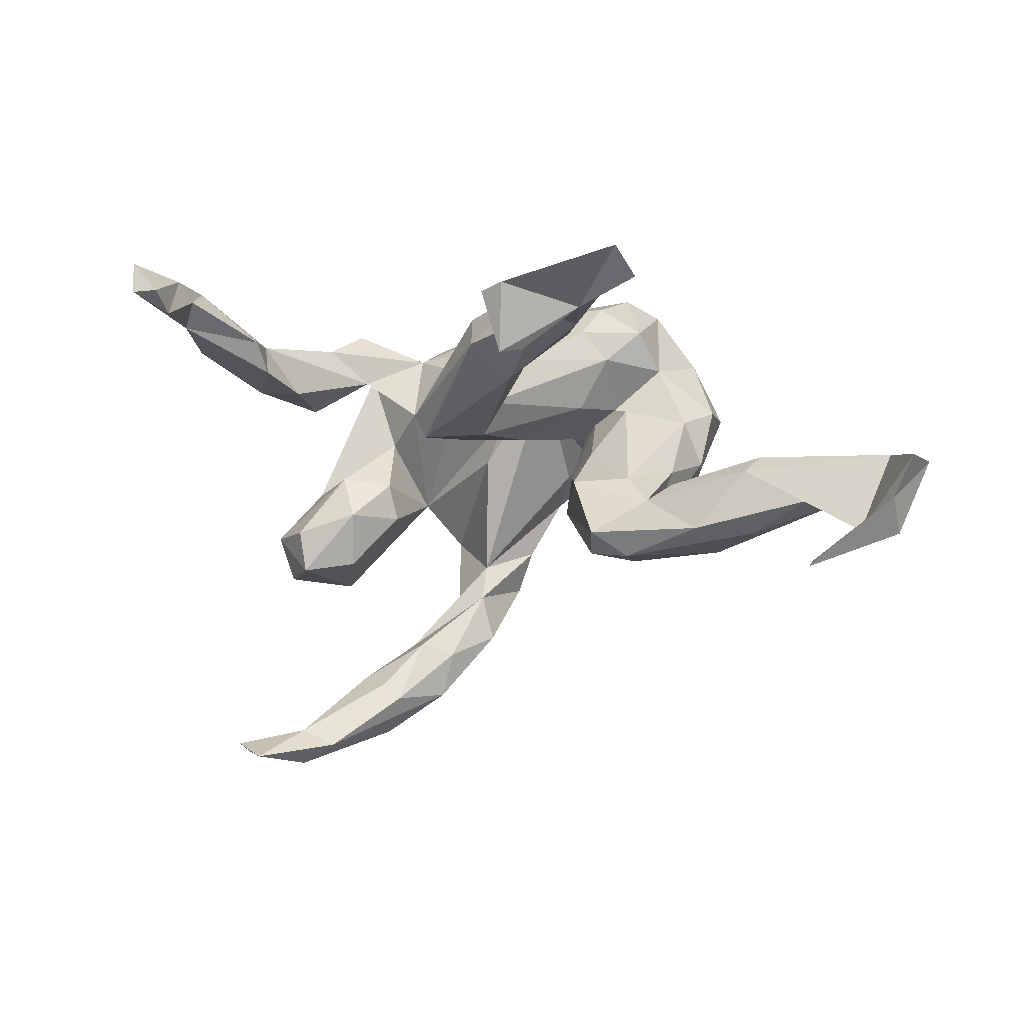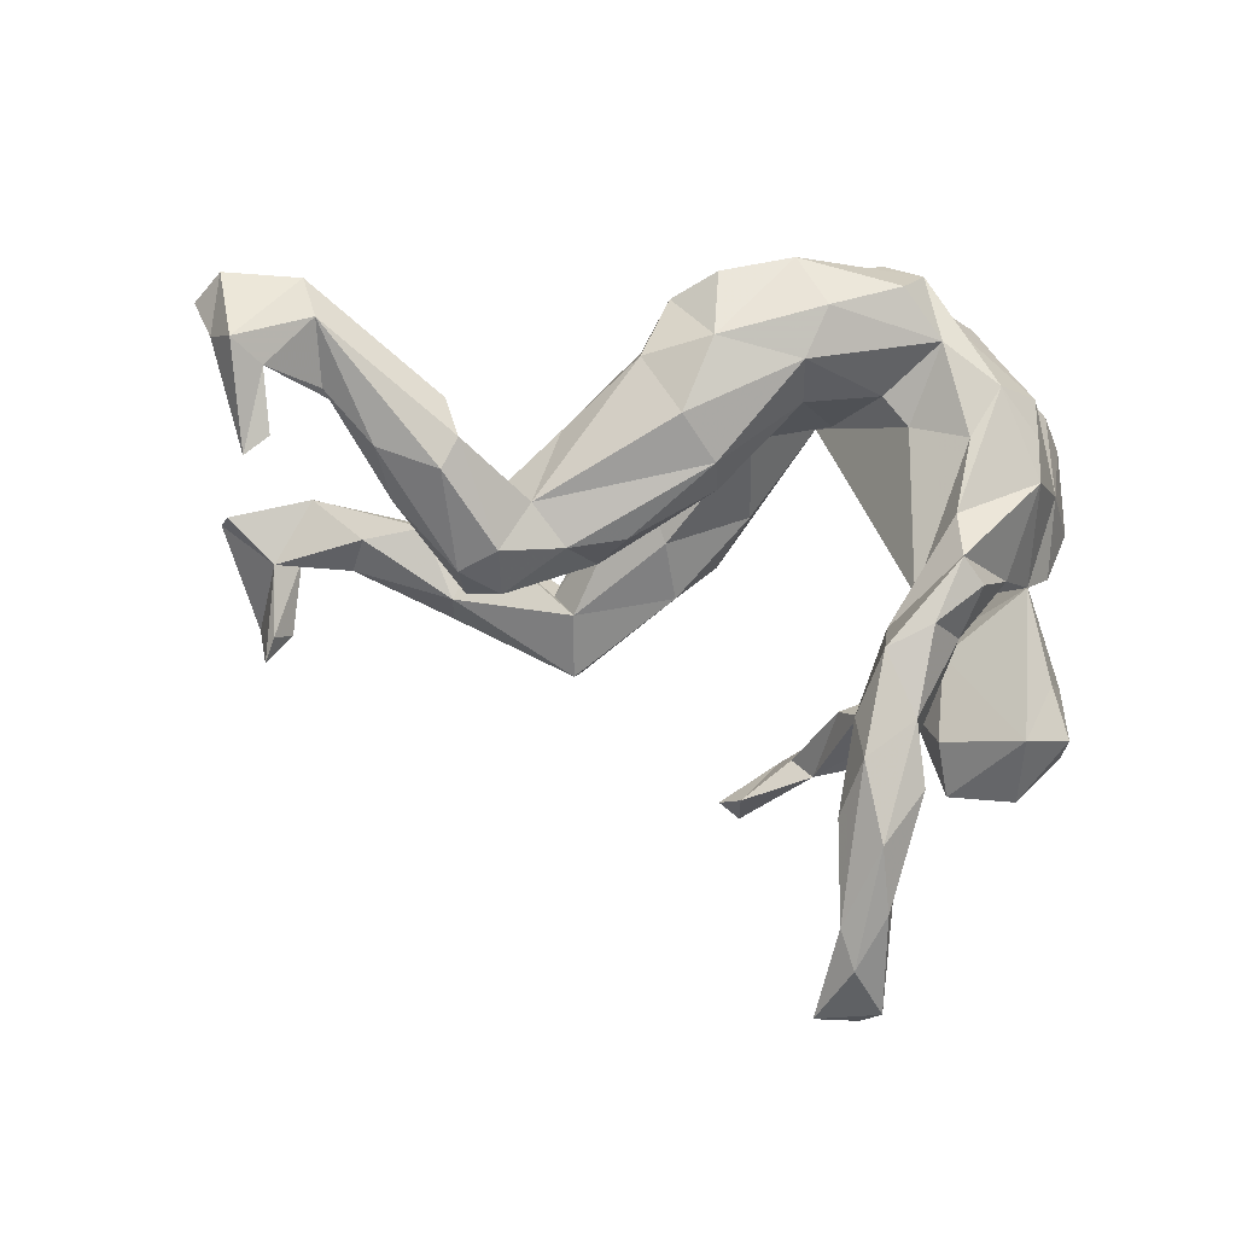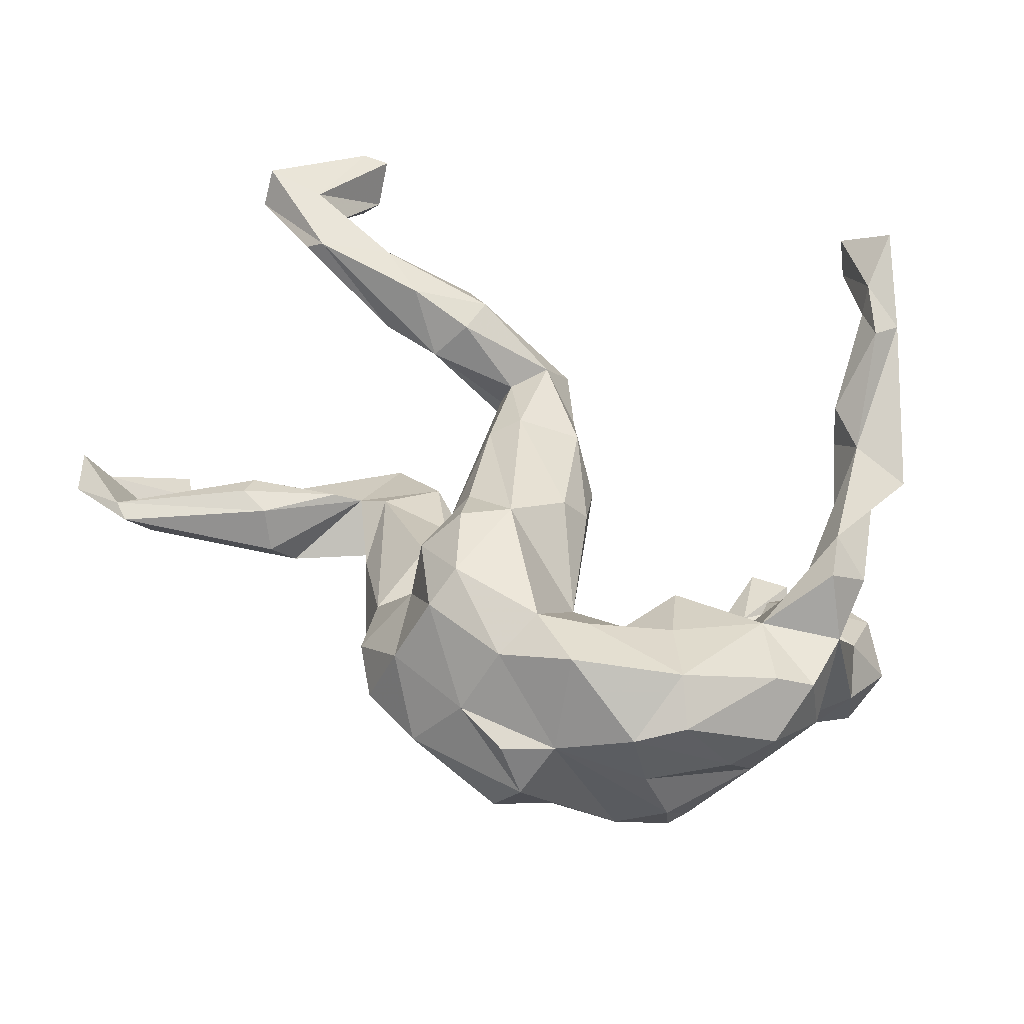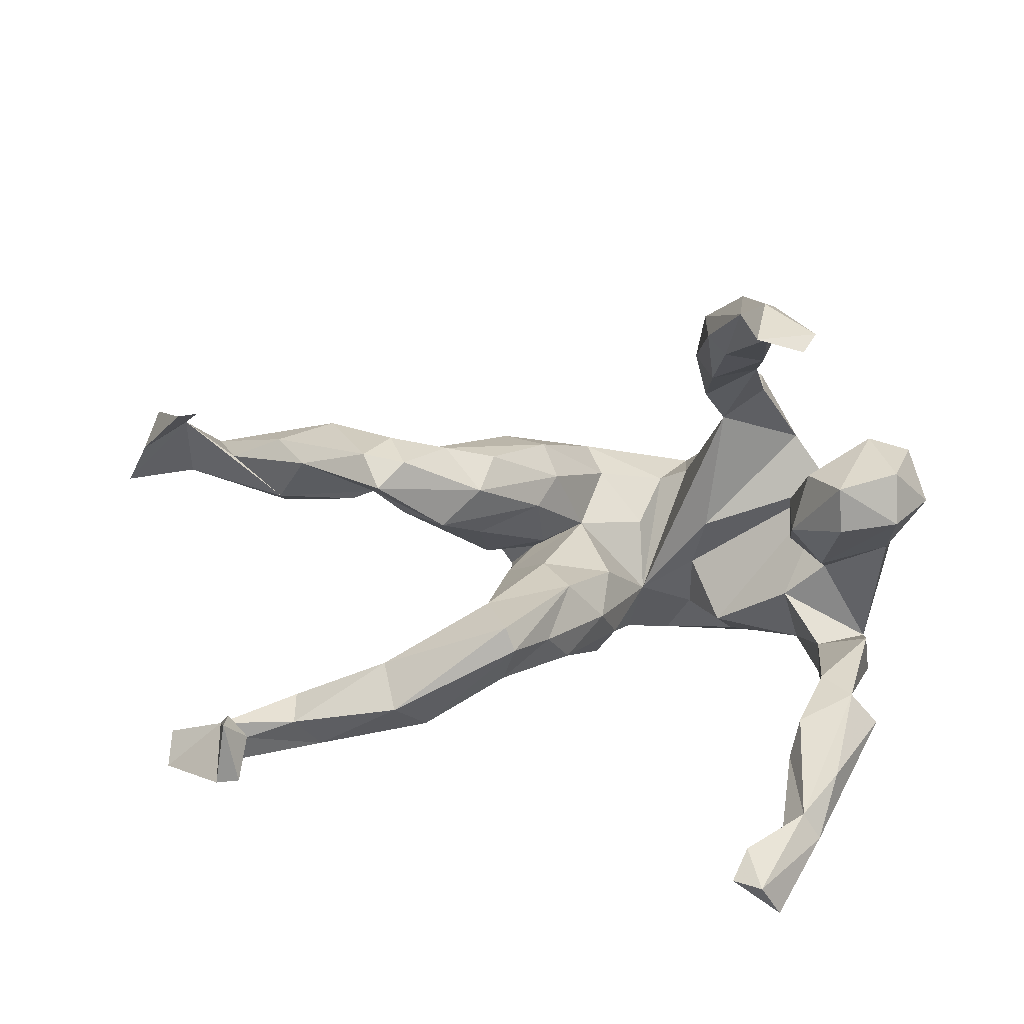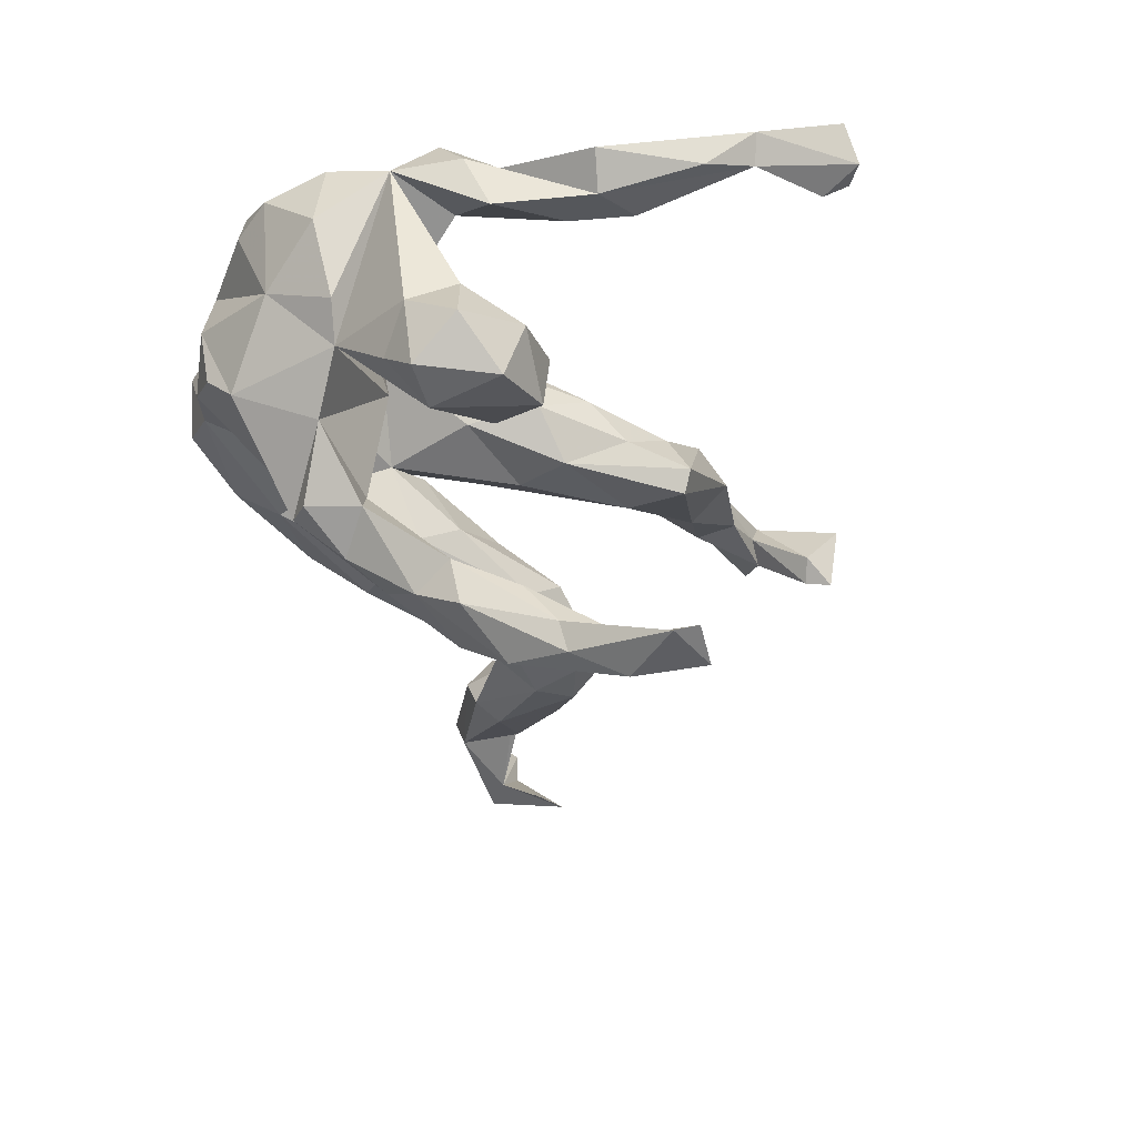
<metadata>
{"format":"obj","ext":"obj","renderer":"f3d","projection":"perspective","resolution":1024,"background":"white","views":[{"elev":-4.2,"azim":54.6,"up":"+Z"},{"elev":-58.8,"azim":162.9,"up":"+Z"},{"elev":62.2,"azim":-152.1,"up":"+Z"},{"elev":-63.2,"azim":-179.1,"up":"+Y"},{"elev":-32.6,"azim":-75.5,"up":"+Z"}]}
</metadata>
<code>
v 0.8066 0.1992 -0.1911
v 0.7533 0.166 -0.1844
v 0.7484 0.05554 -0.2452
v 0.7201 0.09028 -0.2342
v 0.8422 0.2327 -0.07576
v 0.8324 0.162 -0.1356
v 0.8663 0.1726 -0.06863
v 0.7592 0.2299 -0.05781
v 0.7303 0.2507 -0.0607
v 0.7015 0.2256 -0.1172
v 0.6662 0.1288 -0.1321
v 0.5774 0.08897 -0.183
v 0.4817 0.09578 -0.2098
v 0.4689 0.1338 -0.1739
v 0.526 0.1232 -0.06083
v 0.5292 0.006075 -0.1742
v 0.4169 -0.05156 -0.2178
v 0.4974 0.159 -0.1194
v 0.3421 0.06105 -0.1688
v -0.1673 -0.03499 -0.4561
v 0.2141 0.3149 0.06811
v 0.5762 0.1085 -0.05406
v 0.1546 0.3297 -0.0438
v -0.1657 0.07962 -0.3467
v 0.01993 0.3323 -0.04607
v 0.3722 0.001152 -0.2233
v 0.173 0.2329 -0.1164
v -0.1804 0.06623 -0.2685
v 0.006254 0.405 -0.004276
v -0.2467 0.2003 -0.2516
v -0.2267 0.1227 -0.3186
v 0.5792 0.07106 -0.07962
v -0.2685 -0.06465 -0.4471
v 0.104 0.1752 -0.1248
v 0.4465 0.02389 -0.09517
v 0.2774 0.01784 -0.1945
v -0.1546 -0.02123 -0.3795
v -0.2038 -0.2549 -0.5474
v 0.1942 0.04131 -0.1653
v -0.2204 -0.1217 -0.5255
v 0.2428 0.2617 -0.0325
v 0.1616 0.3805 0.06195
v -0.2325 0.01323 -0.3989
v 0.3463 -0.07261 -0.2109
v -0.09757 0.4438 0.04316
v -0.1644 -0.1346 -0.4622
v 0.3906 -0.1068 -0.1783
v 0.4065 0.000902 -0.1207
v -0.2159 0.09956 -0.2089
v -0.1789 -0.07344 -0.3604
v -0.1733 0.3902 0.01488
v -0.2616 -0.2176 -0.5444
v -0.2371 -0.2972 -0.5808
v 0.3194 0.1287 -0.06011
v -0.1923 -0.1495 -0.4346
v -0.3591 0.2658 -0.09273
v 0.05718 0.4229 0.08881
v -0.2152 -0.4044 -0.5659
v -0.3509 0.1299 -0.1563
v -0.2889 0.1687 -0.2597
v -0.2561 -0.04463 -0.3629
v 0.08109 0.1162 -0.08836
v 0.1324 0.3402 0.1662
v -0.2538 -0.1513 -0.4231
v -0.2402 0.2979 -0.07724
v -0.004657 0.2567 -0.02521
v -0.2711 0.3611 -0.01563
v -0.2833 0.08091 -0.2699
v -0.1176 0.2874 0.002382
v 0.3553 0.000473 -0.07898
v -0.1393 0.4345 0.1246
v -0.2695 -0.2064 -0.4976
v -0.2356 0.2243 -0.1771
v 0.2177 -0.02856 -0.1333
v -0.3075 -0.3727 -0.5604
v 0.2839 -0.06269 -0.08337
v -0.1644 0.2637 -0.02535
v -0.004658 0.3748 0.1826
v 0.2317 0.2322 0.04435
v 0.03661 0.153 0.02665
v -0.3432 0.3129 -0.04866
v -0.286 -0.4052 -0.5444
v -0.07479 0.1981 0.04806
v 0.1249 0.1532 0.07249
v 0.1164 0.05932 -0.05749
v -0.2438 -0.2943 -0.5205
v -0.07782 0.1374 0.1547
v 0.221 0.02378 -0.02537
v 0.2105 0.1116 0.05896
v 0.1076 0.1205 0.0442
v 0.1668 0.2259 0.1465
v -0.09262 0.4078 0.1877
v -0.1879 0.08306 -0.004286
v -0.1656 0.373 0.1998
v -0.4115 0.08865 -0.07629
v 0.1721 0.0979 0.1571
v -0.167 0.1146 0.0884
v 0.1717 0.03814 0.06342
v -0.449 -0.06946 -0.242
v -0.5186 -0.06482 -0.2175
v 0.1042 0.2739 0.2579
v -0.3448 0.3299 0.04385
v -0.3022 0.3311 0.1412
v -0.009034 0.01335 0.05416
v -0.4083 0.2558 0.1591
v 0.1081 -0.04186 0.005658
v -0.3399 -0.1316 -0.2032
v 0.1939 -0.1159 0.02096
v -0.2735 0.3251 0.2469
v -0.03184 0.301 0.2664
v 0.2349 -0.205 0.05032
v 0.065 -0.1282 0.004403
v -0.4764 -0.00998 -0.166
v -0.314 -0.1481 -0.1093
v 0.08989 0.2127 0.2865
v 0.1762 0.1714 0.2122
v -0.4539 0.08251 -0.02211
v 0.2051 -0.1982 -0.002145
v -0.4288 0.195 0.02732
v -0.3227 -0.04008 -0.1127
v -0.5139 -0.04876 -0.09943
v 0.1532 0.05566 0.2065
v -0.4796 -0.1836 -0.2292
v -0.382 -0.213 -0.2162
v -0.1421 0.2768 0.3148
v 0.5363 -0.2476 0.1435
v 0.3815 -0.2683 0.07165
v -0.5416 -0.1355 -0.155
v 0.1369 0.1113 0.2552
v -0.3369 0.2766 0.263
v 0.006318 -0.1004 0.08105
v -0.05588 0.2214 0.2841
v -0.3234 -0.05903 -0.04784
v -0.129 0.1946 0.2718
v 0.1747 -0.2987 -0.01086
v 0.6573 -0.3337 0.146
v 0.1969 -0.09531 0.1388
v 0.4502 -0.1981 0.1431
v -0.4545 0.1977 0.1804
v 0.1604 -0.3123 0.02634
v 0.7467 -0.2946 0.1844
v -0.4718 -0.002938 0.1831
v 0.6256 -0.2385 0.2092
v -0.1654 0.1352 0.1822
v 0.0716 0.06656 0.2536
v -0.3864 -0.2236 -0.1426
v -0.3947 -0.001279 0.04016
v 0.6295 -0.421 0.07711
v -0.4816 -0.1195 -0.05966
v 0.3519 -0.1877 0.1409
v 0.01316 -0.005617 0.2074
v -0.2425 0.129 0.2376
v -0.4799 -0.2144 -0.151
v 0.1593 -0.1326 0.1582
v -0.3696 -0.134 -0.03563
v -0.01958 -0.02396 0.1548
v -0.4921 0.1039 0.09756
v 0.6168 -0.3317 0.177
v 0.1027 -0.2219 0.05662
v 0.5995 -0.2469 0.2256
v 0.06928 -0.1661 0.1221
v -0.2098 0.04228 0.1702
v 0.2194 -0.2135 0.09897
v 0.1808 -0.2707 0.1024
v 0.3169 -0.2363 0.1851
v 0.6321 -0.4653 0.06837
v 0.6002 -0.4309 0.1115
v 0.4174 -0.2436 0.2145
v 0.6566 -0.3349 0.2222
v -0.2963 0.2125 0.2929
v 0.3638 -0.3336 0.1251
v 0.7521 -0.3369 0.2274
v 0.536 -0.3147 0.1573
v 0.3137 -0.2977 0.174
v -0.4698 0.09698 0.2056
v 0.6498 -0.4747 0.1718
v -0.326 0.001156 0.09697
v 0.495 -0.2884 0.2168
v -0.4181 0.1307 0.2451
v -0.356 0.04007 0.208
v 0.6115 -0.4845 0.1619
v -0.3796 -0.07581 0.1587
v -0.424 -0.06205 0.2575
v -0.4649 -0.1122 0.1886
v -0.364 -0.2426 0.1249
v -0.4517 -0.1514 0.1041
v -0.3989 -0.1482 0.219
v -0.3597 -0.3168 0.2076
v -0.408 -0.2999 0.1276
v -0.3179 -0.3357 0.154
v -0.4512 -0.3066 0.1785
v -0.2986 -0.3691 0.2057
v -0.3328 -0.5233 0.2634
v -0.2068 -0.6 0.2269
v -0.3061 -0.5148 0.2209
v -0.3094 -0.4804 0.2863
v -0.2719 -0.5195 0.2635
v -0.2632 -0.552 0.2967
v -0.3667 -0.4506 0.1875
v -0.1816 -0.6378 0.2621
v -0.2254 -0.6605 0.2625
v -0.257 -0.6458 0.3199
f 67 56 81
f 102 81 56
f 179 180 170
f 152 170 180
f 130 179 170
f 175 180 179
f 175 157 142
f 117 142 157
f 139 157 175
f 142 180 175
f 183 180 142
f 184 183 142
f 187 180 183
f 186 184 142
f 67 71 51
f 45 51 71
f 65 67 51
f 94 71 67
f 102 67 81
f 92 71 94
f 78 71 92
f 102 94 67
f 103 94 102
f 119 102 56
f 109 94 103
f 105 109 103
f 119 103 102
f 119 105 103
f 130 109 105
f 95 119 56
f 139 105 119
f 125 94 109
f 170 109 130
f 139 130 105
f 157 139 119
f 157 119 117
f 95 117 119
f 125 109 170
f 179 130 139
f 175 179 139
f 160 143 138
f 126 138 143
f 150 160 138
f 141 143 160
f 136 126 143
f 127 138 126
f 173 127 126
f 136 173 126
f 171 127 173
f 150 138 127
f 6 2 4
f 3 4 2
f 10 2 11
f 32 11 2
f 3 6 4
f 7 2 6
f 2 7 8
f 5 8 7
f 32 2 8
f 9 8 5
f 6 5 7
f 1 5 6
f 3 1 6
f 9 5 1
f 169 178 158
f 173 158 178
f 167 169 158
f 160 178 169
f 136 158 173
f 171 173 178
f 141 136 143
f 172 160 169
f 168 178 160
f 2 1 3
f 172 141 160
f 10 1 2
f 148 167 158
f 181 169 167
f 166 167 148
f 136 148 158
f 166 148 136
f 176 172 169
f 172 136 141
f 181 166 176
f 136 176 166
f 169 181 176
f 167 166 181
f 136 172 176
f 147 142 149
f 121 149 142
f 155 147 149
f 177 142 147
f 149 121 128
f 100 128 121
f 153 149 128
f 180 177 162
f 95 162 177
f 152 180 162
f 182 177 180
f 59 56 30
f 73 30 56
f 60 59 30
f 95 56 59
f 69 51 25
f 29 25 51
f 66 69 25
f 77 51 69
f 65 51 77
f 87 77 69
f 67 73 56
f 65 73 67
f 49 73 65
f 28 30 73
f 68 59 60
f 94 78 92
f 110 78 94
f 83 87 69
f 49 65 77
f 87 49 77
f 93 95 59
f 110 101 78
f 63 78 101
f 115 101 110
f 125 110 94
f 116 101 115
f 132 115 110
f 132 110 125
f 134 132 125
f 134 144 87
f 97 87 144
f 152 144 134
f 142 95 121
f 113 121 95
f 142 117 95
f 100 121 113
f 99 100 113
f 123 128 100
f 170 134 125
f 87 132 134
f 145 132 87
f 170 152 134
f 162 144 152
f 97 144 162
f 177 147 95
f 133 95 147
f 182 142 177
f 187 182 180
f 21 63 91
f 101 91 63
f 79 21 91
f 68 61 49
f 28 49 61
f 59 68 49
f 43 61 68
f 31 43 68
f 33 61 43
f 73 49 28
f 42 63 21
f 57 63 42
f 23 42 21
f 24 43 31
f 60 31 68
f 28 24 30
f 31 30 24
f 37 24 28
f 60 30 31
f 66 25 34
f 27 34 25
f 62 66 34
f 25 29 23
f 57 23 29
f 27 25 23
f 41 23 21
f 57 42 23
f 196 188 193
f 191 193 188
f 198 196 193
f 192 188 196
f 193 191 199
f 189 199 191
f 195 193 199
f 199 189 195
f 190 195 189
f 187 189 191
f 190 188 192
f 197 192 196
f 189 185 190
f 188 190 185
f 186 185 189
f 182 188 185
f 146 124 114
f 107 114 124
f 155 146 114
f 153 124 146
f 99 107 124
f 120 114 107
f 133 155 114
f 156 87 131
f 104 131 87
f 161 156 131
f 151 87 156
f 122 129 145
f 115 145 129
f 137 122 145
f 116 129 122
f 115 129 116
f 96 116 122
f 104 80 106
f 98 106 80
f 112 104 106
f 87 80 104
f 66 62 80
f 85 80 62
f 83 66 80
f 19 34 27
f 161 151 156
f 154 151 161
f 112 131 104
f 201 200 202
f 198 202 200
f 193 201 202
f 194 200 201
f 99 113 95
f 198 200 194
f 195 194 201
f 174 165 164
f 163 164 165
f 140 174 164
f 168 165 174
f 154 164 163
f 150 163 165
f 111 163 150
f 168 150 165
f 118 111 150
f 137 163 111
f 112 118 135
f 127 135 118
f 111 118 108
f 106 108 118
f 98 111 108
f 127 118 150
f 84 91 96
f 116 96 91
f 98 84 96
f 101 116 91
f 14 10 13
f 12 13 10
f 26 14 13
f 18 10 14
f 76 47 48
f 16 48 47
f 70 76 48
f 74 47 76
f 160 150 168
f 171 135 127
f 171 174 140
f 135 171 140
f 178 174 171
f 112 135 140
f 174 178 168
f 159 140 164
f 9 10 18
f 15 9 18
f 1 10 9
f 48 18 14
f 48 15 18
f 8 9 15
f 17 26 13
f 19 14 26
f 36 19 26
f 48 14 19
f 15 35 22
f 32 22 35
f 8 15 22
f 48 35 15
f 54 48 19
f 70 48 54
f 36 26 44
f 17 44 26
f 74 36 44
f 79 70 54
f 88 76 70
f 47 74 44
f 39 36 74
f 17 47 44
f 85 74 76
f 86 58 38
f 53 38 58
f 55 86 38
f 82 58 86
f 75 82 86
f 75 58 82
f 90 80 85
f 88 90 85
f 84 80 90
f 74 85 62
f 84 79 91
f 89 79 84
f 41 21 79
f 40 33 43
f 72 61 33
f 50 28 61
f 64 50 61
f 37 28 50
f 46 37 50
f 39 62 34
f 54 41 79
f 20 24 37
f 20 43 24
f 40 43 20
f 41 27 23
f 19 27 41
f 196 198 197
f 194 197 198
f 197 195 192
f 190 192 195
f 194 195 197
f 84 90 89
f 88 89 90
f 46 20 37
f 202 198 193
f 145 115 132
f 123 100 99
f 124 123 99
f 120 99 95
f 107 99 120
f 133 120 95
f 114 120 133
f 49 93 59
f 97 95 93
f 93 87 97
f 49 87 93
f 80 87 83
f 57 78 63
f 69 66 83
f 71 78 57
f 45 29 51
f 57 29 45
f 71 57 45
f 184 189 187
f 188 187 191
f 184 186 189
f 182 187 188
f 184 187 183
f 201 193 195
f 54 19 41
f 36 34 19
f 38 20 46
f 38 40 20
f 52 33 40
f 53 52 40
f 72 33 52
f 75 72 52
f 89 70 79
f 88 70 89
f 36 39 34
f 74 62 39
f 55 46 50
f 64 55 50
f 38 46 55
f 86 55 64
f 72 64 61
f 86 64 72
f 98 80 84
f 111 98 96
f 108 106 98
f 118 112 106
f 137 96 122
f 111 96 137
f 159 131 112
f 154 137 145
f 154 145 151
f 87 151 145
f 159 161 131
f 164 154 161
f 186 182 185
f 155 149 153
f 123 153 128
f 53 58 75
f 133 147 155
f 97 162 95
f 16 47 17
f 32 35 48
f 32 48 16
f 12 16 17
f 11 32 16
f 8 22 32
f 12 17 13
f 11 16 12
f 11 12 10
f 38 53 40
f 75 52 53
f 86 72 75
f 85 76 88
f 154 163 137
f 159 112 140
f 164 161 159
f 182 186 142
f 123 124 153
f 155 153 146

</code>
